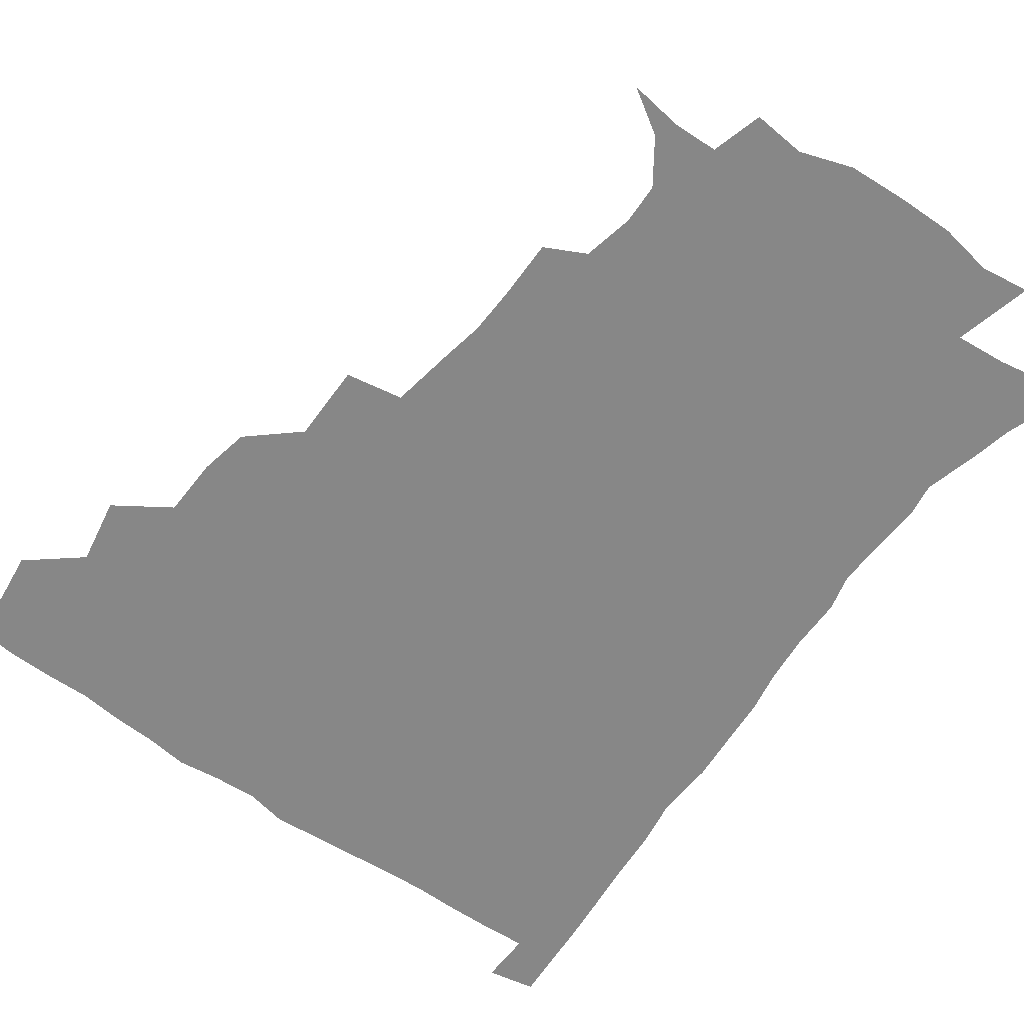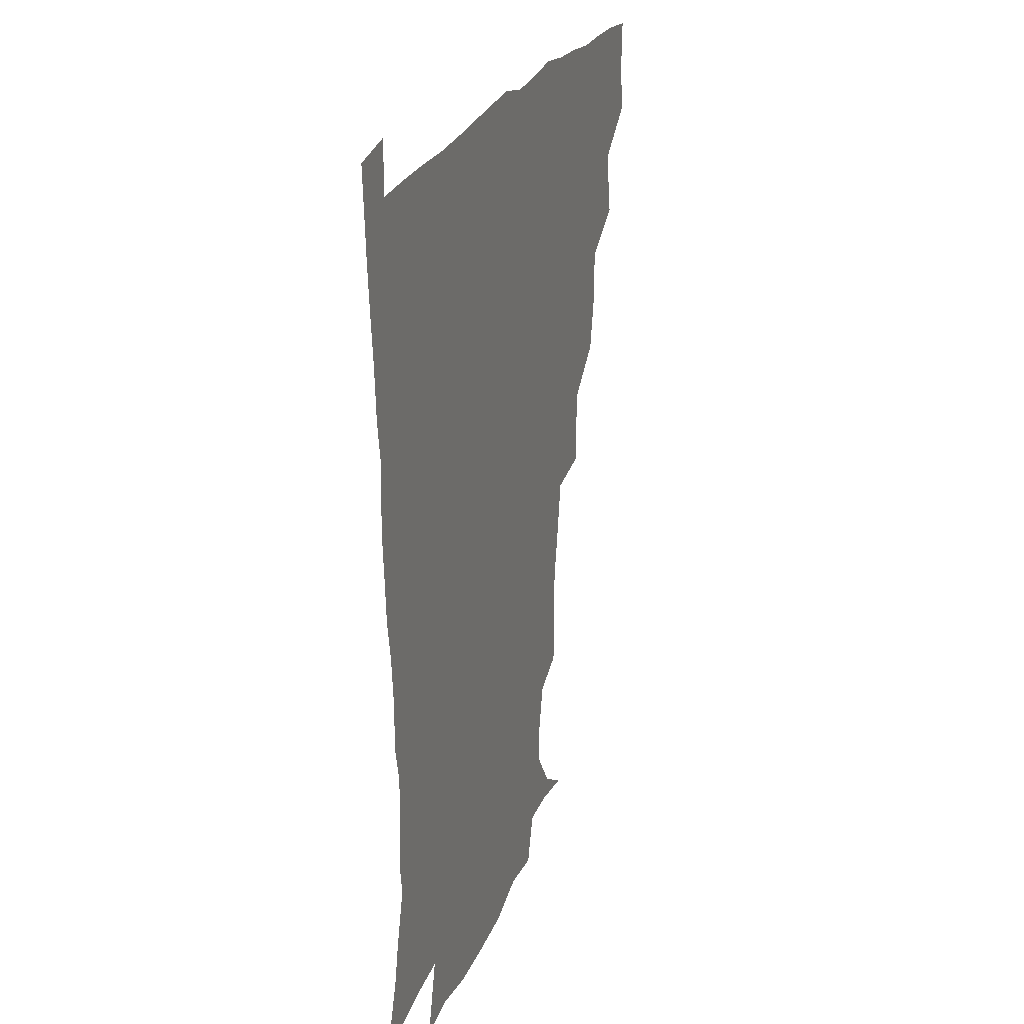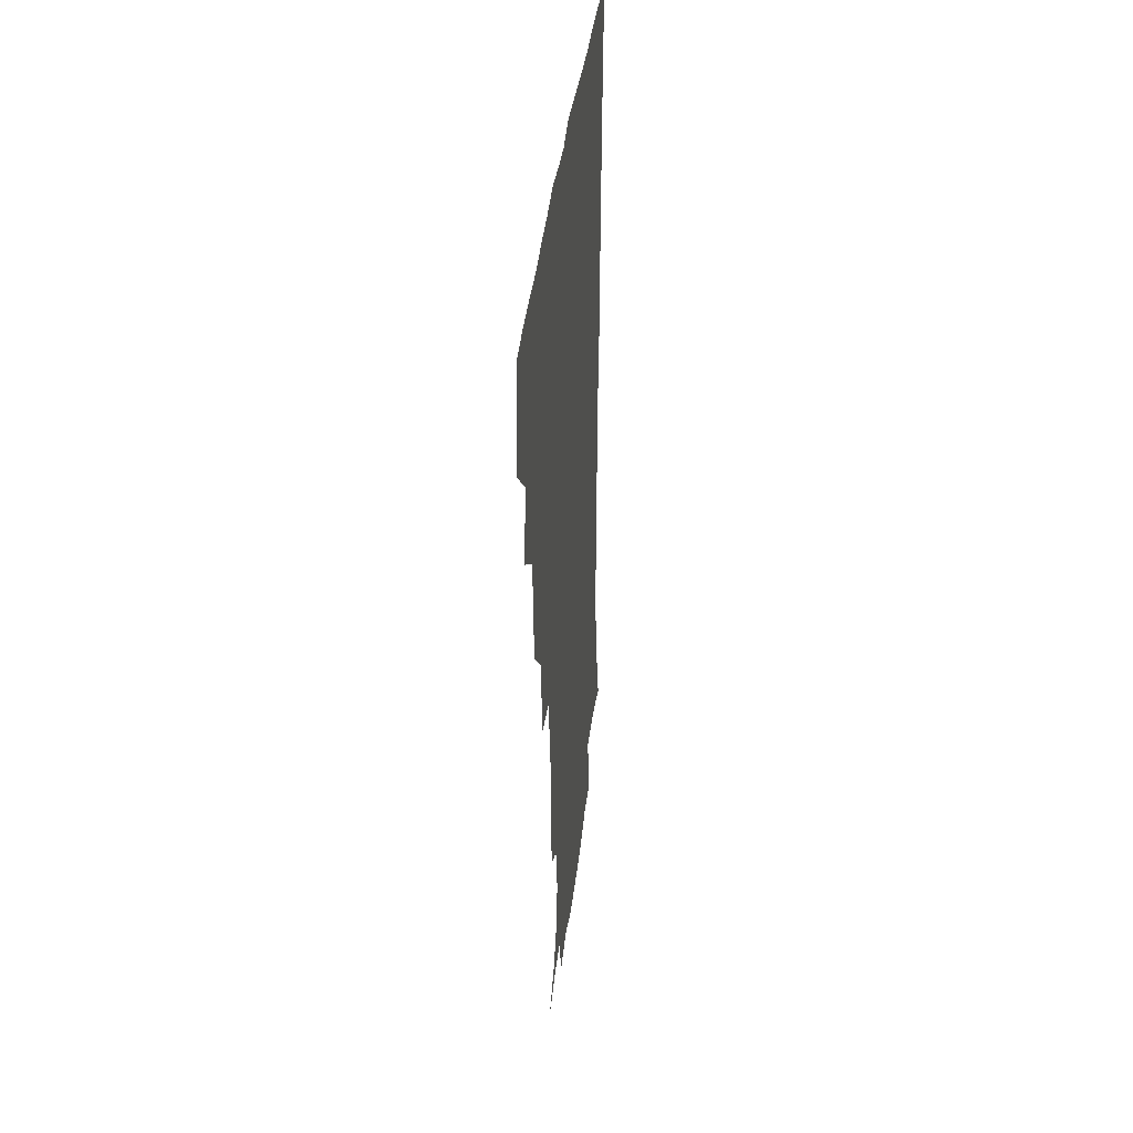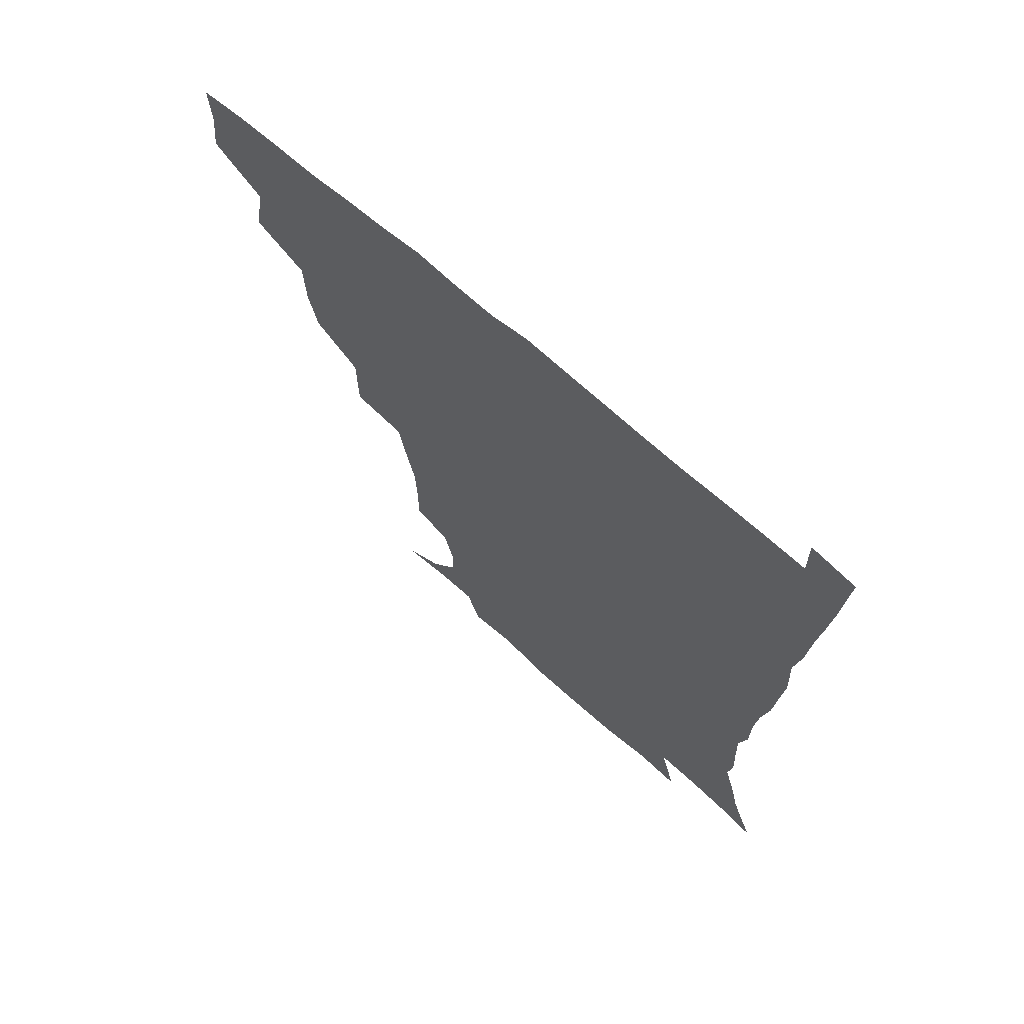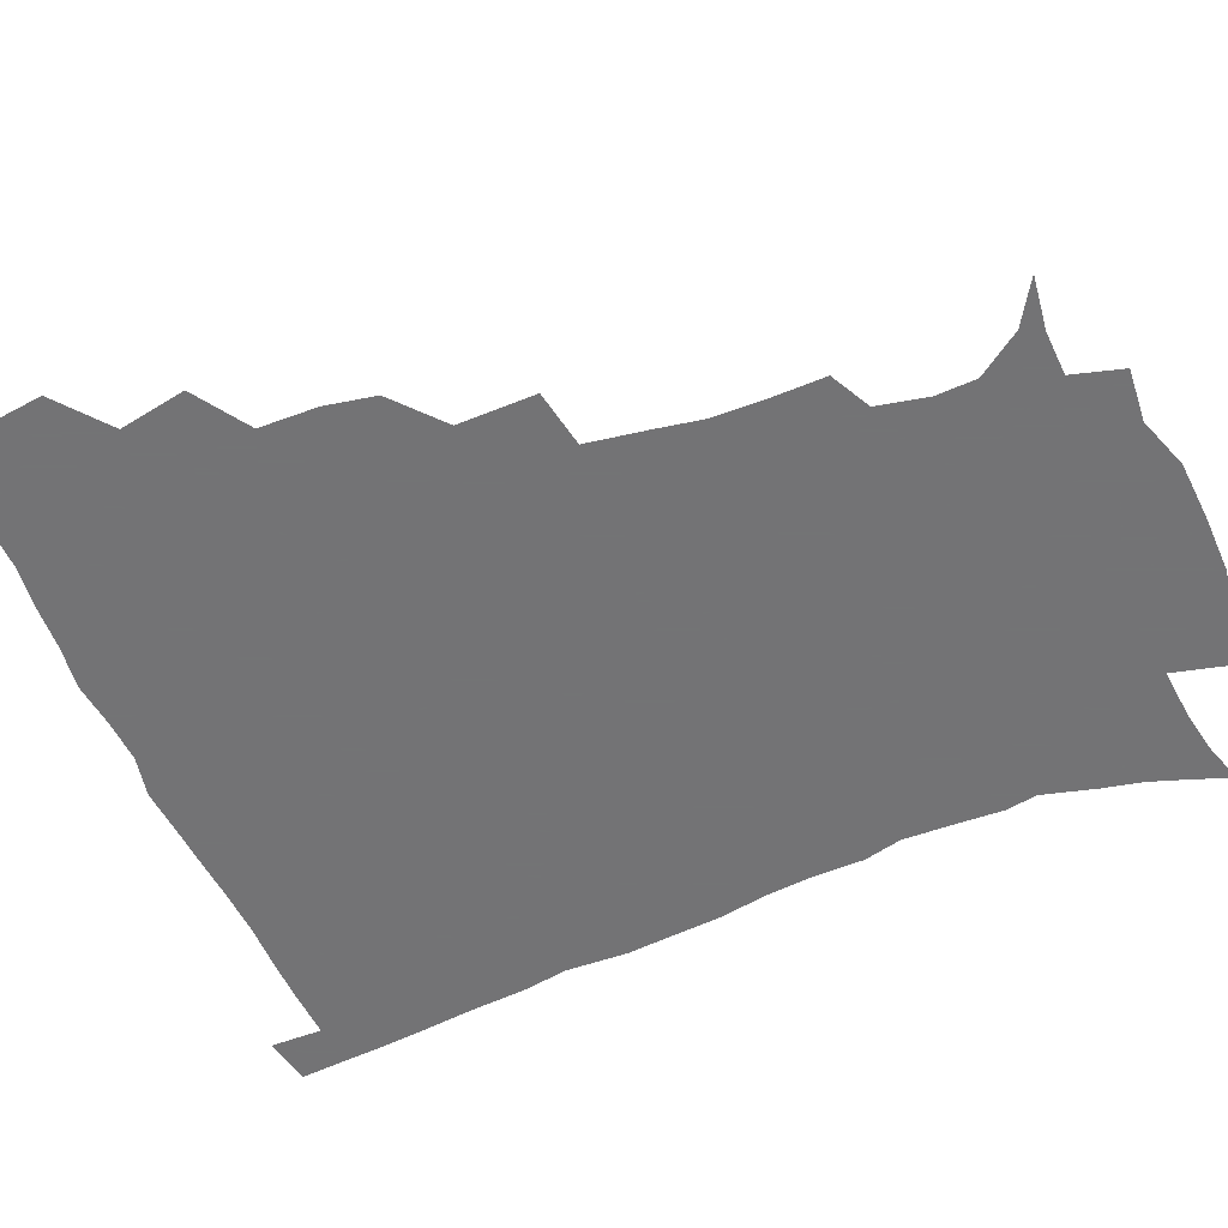
<metadata>
{"format":"obj","ext":"obj","renderer":"f3d","projection":"perspective","resolution":1024,"background":"white","views":[{"elev":-62.4,"azim":-35.9,"up":"+Z"},{"elev":24.9,"azim":109.4,"up":"+Y"},{"elev":34.8,"azim":-84.3,"up":"+Y"},{"elev":69.4,"azim":41.2,"up":"+Y"},{"elev":-56.0,"azim":-67.0,"up":"+Z"}]}
</metadata>
<code>
v 435.6 402 0
v 437.6 419.6 0
v 436.9 435.2 0
v 449.4 365.1 0
v 453.3 387.5 0
v 452.4 403.6 0
v 453.3 419.9 0
v 452 436.9 0
v 471.8 316.4 0
v 468.5 333.1 0
v 467.9 352.8 0
v 470.2 374.2 0
v 469.5 389.9 0
v 468.8 405.2 0
v 468.3 420.3 0
v 467.2 437.2 0
v 488.3 275.8 0
v 488.3 301.9 0
v 487.2 325.5 0
v 485.9 342.5 0
v 486.1 360.7 0
v 485.4 376.3 0
v 484.7 391.2 0
v 484 405.9 0
v 483.2 420.8 0
v 482.5 436.9 0
v 514.3 200.6 0
v 514.4 219.4 0
v 513.8 236.6 0
v 511.1 250.9 0
v 507.5 272.4 0
v 504.2 292.5 0
v 502.6 311.3 0
v 500.4 327 0
v 500.1 344.2 0
v 500.6 362 0
v 500.3 377.4 0
v 499.5 391.9 0
v 498.9 406.2 0
v 498.1 420.5 0
v 497.2 438.4 0
v 506.3 139.5 0
v 521 148.7 0
v 531 163.2 0
v 531.4 176.8 0
v 527.8 193.7 0
v 527.6 215.5 0
v 526.4 232.2 0
v 524.6 247.8 0
v 522.1 264.5 0
v 519.8 282.6 0
v 518.5 300.8 0
v 518.2 319.1 0
v 517.4 334.3 0
v 515.7 348.3 0
v 516 364.4 0
v 515.1 378.3 0
v 514.1 392.4 0
v 513.3 406.7 0
v 512.6 421.3 0
v 511.7 439.1 0
v 524.2 141.9 0
v 535.9 154.7 0
v 541.6 171.8 0
v 540.6 188.1 0
v 539 204 0
v 539.7 225.6 0
v 537.5 239.1 0
v 535.8 254.2 0
v 534.3 271.2 0
v 532.4 286.1 0
v 531.9 304.7 0
v 531.3 319.2 0
v 531.2 335.9 0
v 530.4 350.2 0
v 530.1 364.6 0
v 530.4 379.1 0
v 528.8 392.9 0
v 528.3 407 0
v 527.2 422.5 0
v 526 440.9 0
v 539.3 141.3 0
v 551.2 163.2 0
v 552.9 180.6 0
v 551.6 194.9 0
v 551.5 213.3 0
v 551.2 231.1 0
v 549.5 244.7 0
v 548.7 260.9 0
v 546.9 274 0
v 545.8 289.7 0
v 545 304.3 0
v 545.3 322 0
v 545.3 337.1 0
v 544.6 350.9 0
v 544.2 364.7 0
v 544.5 379.3 0
v 543.8 392.8 0
v 543.5 406.4 0
v 542.3 421.7 0
v 540.9 439.1 0
v 544.2 124.3 0
v 557.8 147.9 0
v 563.2 166.3 0
v 564.1 185.1 0
v 563.8 200.6 0
v 563.3 216.9 0
v 563 232.7 0
v 561.6 247.2 0
v 560.9 262.5 0
v 560.1 277.4 0
v 559.1 291.9 0
v 559.8 309.3 0
v 558.7 322 0
v 559.4 338.9 0
v 558.7 351.5 0
v 559.1 366.1 0
v 558.6 379.4 0
v 557.9 393 0
v 557.7 406.7 0
v 556.9 421.1 0
v 555.5 438.2 0
v 561.8 125.9 0
v 572.5 149.7 0
v 575.9 170.3 0
v 576.1 185.5 0
v 575.7 202.2 0
v 574.4 220.2 0
v 575.8 236.8 0
v 574 249.1 0
v 573.8 264.5 0
v 573.3 278.3 0
v 572.7 292.8 0
v 572.9 310.3 0
v 573.2 325.1 0
v 573 338.5 0
v 572.8 352.1 0
v 573.3 366.9 0
v 572.7 379.7 0
v 572.7 393.2 0
v 572 407.3 0
v 571.1 421.8 0
v 569.4 441 0
v 579.2 119.9 0
v 586.8 150.8 0
v 588 170.3 0
v 588.4 187.4 0
v 588.3 204.9 0
v 587.1 217.6 0
v 586.2 239.8 0
v 587 251.5 0
v 587 265 0
v 586.6 280.1 0
v 586.3 294.4 0
v 586.3 310.7 0
v 586.5 325.5 0
v 586.9 338.8 0
v 586.8 351.9 0
v 587.1 366.5 0
v 587.1 379.8 0
v 587 393.4 0
v 586.8 407.1 0
v 585.4 422.8 0
v 583.7 439.7 0
v 599 118.7 0
v 600.8 150.3 0
v 600.7 170.5 0
v 600.7 188.9 0
v 600.5 205.1 0
v 601.1 218 0
v 600.1 232.7 0
v 599.7 247.4 0
v 599.1 265.5 0
v 599.5 280.9 0
v 599.6 295.2 0
v 599.6 310.7 0
v 600.1 323.9 0
v 600.4 339.3 0
v 600.9 352.7 0
v 601.2 366.7 0
v 601.6 380.1 0
v 601.4 393.7 0
v 601.1 407.8 0
v 600 422.9 0
v 598.3 438.7 0
v 618.1 118.4 0
v 615.1 150.1 0
v 614.1 168.7 0
v 612.9 187.7 0
v 612.4 203.9 0
v 612.9 220.6 0
v 612.3 235.5 0
v 612.2 252 0
v 612.3 265.2 0
v 612.1 280.9 0
v 612.6 295.1 0
v 612.8 309.3 0
v 613.5 324.8 0
v 613.9 338.4 0
v 614.5 353.2 0
v 615.1 366.9 0
v 615.7 380.1 0
v 616.4 393.7 0
v 616.6 407.2 0
v 615.5 422 0
v 613.8 437.4 0
v 636.2 121.4 0
v 630.6 146.9 0
v 627 168.8 0
v 625.7 185.5 0
v 624.4 203.1 0
v 624.3 220.5 0
v 624.2 235.5 0
v 624.3 249.7 0
v 624.8 265 0
v 625.2 278.5 0
v 625.4 293.6 0
v 626.1 307.1 0
v 626 325.4 0
v 627.2 338.2 0
v 627.7 353.3 0
v 628.8 366 0
v 629.7 379.9 0
v 630.3 393.6 0
v 630.9 407.3 0
v 630.9 421.3 0
v 629.6 436.5 0
v 652.8 119 0
v 646.2 144.8 0
v 641.5 164.1 0
v 637.9 184.4 0
v 636.5 201.2 0
v 635.7 218.3 0
v 636.3 232.2 0
v 637.5 244.2 0
v 636.3 263.4 0
v 637.5 276.8 0
v 637.9 291.7 0
v 640 303.6 0
v 639.6 320.8 0
v 640.6 335.2 0
v 640.6 352 0
v 642.4 364.9 0
v 643.3 380.9 0
v 644.3 393.5 0
v 645 407.2 0
v 645.5 421.1 0
v 644.7 436.6 0
v 663.5 143.2 0
v 654.8 163.4 0
v 651.3 180 0
v 649 196.8 0
v 647.6 213.4 0
v 647.6 229.1 0
v 648.7 242.6 0
v 649.3 257.1 0
v 649.7 272.9 0
v 651.1 286.6 0
v 651.7 303.2 0
v 652.5 318 0
v 654.5 331.2 0
v 655 347.1 0
v 655.9 362.6 0
v 656.4 379.3 0
v 657.9 393.1 0
v 659.3 406.8 0
v 660 421.1 0
v 660 436.2 0
v 678.1 140.5 0
v 670.5 157.5 0
v 665.2 174.3 0
v 662.4 189.7 0
v 660.4 205.6 0
v 660.1 221.2 0
v 660.3 236.1 0
v 661.2 250.7 0
v 662.4 265.6 0
v 662.8 282.3 0
v 664.2 297.3 0
v 667 310.2 0
v 667 328 0
v 667.3 344.9 0
v 669 359.8 0
v 670.5 375.3 0
v 672.2 390.5 0
v 673.5 406 0
v 674.6 420.5 0
v 675.4 435.3 0
v 675 452.9 0
v 691.6 136.3 0
v 686.9 148.7 0
v 682.3 162.3 0
v 679.4 175.3 0
v 674.4 193.6 0
v 676.1 204.5 0
v 675.2 220.4 0
v 674.5 237.5 0
v 677.5 250.3 0
v 677.6 268 0
v 679 284.2 0
v 681.5 298.9 0
v 682.6 315.6 0
v 683.8 332.1 0
v 682.8 352.8 0
v 685.2 368.4 0
v 686.3 386.9 0
v 688 403.8 0
v 689.3 419.4 0
v 690.3 434.6 0
v 691.3 449.7 0
f 5 6 1
f 1 6 2
f 6 7 2
f 2 7 3
f 7 8 3
f 11 12 4
f 4 12 5
f 12 13 5
f 5 13 6
f 13 14 6
f 6 14 7
f 14 15 7
f 7 15 8
f 15 16 8
f 18 19 9
f 9 19 10
f 19 20 10
f 10 20 11
f 20 21 11
f 11 21 12
f 21 22 12
f 12 22 13
f 22 23 13
f 13 23 14
f 23 24 14
f 14 24 15
f 24 25 15
f 15 25 16
f 25 26 16
f 31 32 17
f 17 32 18
f 32 33 18
f 18 33 19
f 33 34 19
f 19 34 20
f 34 35 20
f 20 35 21
f 35 36 21
f 21 36 22
f 36 37 22
f 22 37 23
f 37 38 23
f 23 38 24
f 38 39 24
f 24 39 25
f 39 40 25
f 25 40 26
f 40 41 26
f 46 47 27
f 27 47 28
f 47 48 28
f 28 48 29
f 48 49 29
f 29 49 30
f 49 50 30
f 30 50 31
f 50 51 31
f 31 51 32
f 51 52 32
f 32 52 33
f 52 53 33
f 33 53 34
f 53 54 34
f 34 54 35
f 54 55 35
f 35 55 36
f 55 56 36
f 36 56 37
f 56 57 37
f 37 57 38
f 57 58 38
f 38 58 39
f 58 59 39
f 39 59 40
f 59 60 40
f 40 60 41
f 60 61 41
f 42 62 43
f 62 63 43
f 43 63 44
f 63 64 44
f 44 64 45
f 64 65 45
f 45 65 46
f 65 66 46
f 46 66 47
f 66 67 47
f 47 67 48
f 67 68 48
f 48 68 49
f 68 69 49
f 49 69 50
f 69 70 50
f 50 70 51
f 70 71 51
f 51 71 52
f 71 72 52
f 52 72 53
f 72 73 53
f 53 73 54
f 73 74 54
f 54 74 55
f 74 75 55
f 55 75 56
f 75 76 56
f 56 76 57
f 76 77 57
f 57 77 58
f 77 78 58
f 58 78 59
f 78 79 59
f 59 79 60
f 79 80 60
f 60 80 61
f 80 81 61
f 62 82 63
f 82 83 63
f 63 83 64
f 83 84 64
f 64 84 65
f 84 85 65
f 65 85 66
f 85 86 66
f 66 86 67
f 86 87 67
f 67 87 68
f 87 88 68
f 68 88 69
f 88 89 69
f 69 89 70
f 89 90 70
f 70 90 71
f 90 91 71
f 71 91 72
f 91 92 72
f 72 92 73
f 92 93 73
f 73 93 74
f 93 94 74
f 74 94 75
f 94 95 75
f 75 95 76
f 95 96 76
f 76 96 77
f 96 97 77
f 77 97 78
f 97 98 78
f 78 98 79
f 98 99 79
f 79 99 80
f 99 100 80
f 80 100 81
f 100 101 81
f 102 103 82
f 82 103 83
f 103 104 83
f 83 104 84
f 104 105 84
f 84 105 85
f 105 106 85
f 85 106 86
f 106 107 86
f 86 107 87
f 107 108 87
f 87 108 88
f 108 109 88
f 88 109 89
f 109 110 89
f 89 110 90
f 110 111 90
f 90 111 91
f 111 112 91
f 91 112 92
f 112 113 92
f 92 113 93
f 113 114 93
f 93 114 94
f 114 115 94
f 94 115 95
f 115 116 95
f 95 116 96
f 116 117 96
f 96 117 97
f 117 118 97
f 97 118 98
f 118 119 98
f 98 119 99
f 119 120 99
f 99 120 100
f 120 121 100
f 100 121 101
f 121 122 101
f 102 123 103
f 123 124 103
f 103 124 104
f 124 125 104
f 104 125 105
f 125 126 105
f 105 126 106
f 126 127 106
f 106 127 107
f 127 128 107
f 107 128 108
f 128 129 108
f 108 129 109
f 129 130 109
f 109 130 110
f 130 131 110
f 110 131 111
f 131 132 111
f 111 132 112
f 132 133 112
f 112 133 113
f 133 134 113
f 113 134 114
f 134 135 114
f 114 135 115
f 135 136 115
f 115 136 116
f 136 137 116
f 116 137 117
f 137 138 117
f 117 138 118
f 138 139 118
f 118 139 119
f 139 140 119
f 119 140 120
f 140 141 120
f 120 141 121
f 141 142 121
f 121 142 122
f 142 143 122
f 123 144 124
f 144 145 124
f 124 145 125
f 145 146 125
f 125 146 126
f 146 147 126
f 126 147 127
f 147 148 127
f 127 148 128
f 148 149 128
f 128 149 129
f 149 150 129
f 129 150 130
f 150 151 130
f 130 151 131
f 151 152 131
f 131 152 132
f 152 153 132
f 132 153 133
f 153 154 133
f 133 154 134
f 154 155 134
f 134 155 135
f 155 156 135
f 135 156 136
f 156 157 136
f 136 157 137
f 157 158 137
f 137 158 138
f 158 159 138
f 138 159 139
f 159 160 139
f 139 160 140
f 160 161 140
f 140 161 141
f 161 162 141
f 141 162 142
f 162 163 142
f 142 163 143
f 163 164 143
f 144 165 145
f 165 166 145
f 145 166 146
f 166 167 146
f 146 167 147
f 167 168 147
f 147 168 148
f 168 169 148
f 148 169 149
f 169 170 149
f 149 170 150
f 170 171 150
f 150 171 151
f 171 172 151
f 151 172 152
f 172 173 152
f 152 173 153
f 173 174 153
f 153 174 154
f 174 175 154
f 154 175 155
f 175 176 155
f 155 176 156
f 176 177 156
f 156 177 157
f 177 178 157
f 157 178 158
f 178 179 158
f 158 179 159
f 179 180 159
f 159 180 160
f 180 181 160
f 160 181 161
f 181 182 161
f 161 182 162
f 182 183 162
f 162 183 163
f 183 184 163
f 163 184 164
f 184 185 164
f 165 186 166
f 186 187 166
f 166 187 167
f 187 188 167
f 167 188 168
f 188 189 168
f 168 189 169
f 189 190 169
f 169 190 170
f 190 191 170
f 170 191 171
f 191 192 171
f 171 192 172
f 192 193 172
f 172 193 173
f 193 194 173
f 173 194 174
f 194 195 174
f 174 195 175
f 195 196 175
f 175 196 176
f 196 197 176
f 176 197 177
f 197 198 177
f 177 198 178
f 198 199 178
f 178 199 179
f 199 200 179
f 179 200 180
f 200 201 180
f 180 201 181
f 201 202 181
f 181 202 182
f 202 203 182
f 182 203 183
f 203 204 183
f 183 204 184
f 204 205 184
f 184 205 185
f 205 206 185
f 186 207 187
f 207 208 187
f 187 208 188
f 208 209 188
f 188 209 189
f 209 210 189
f 189 210 190
f 210 211 190
f 190 211 191
f 211 212 191
f 191 212 192
f 212 213 192
f 192 213 193
f 213 214 193
f 193 214 194
f 214 215 194
f 194 215 195
f 215 216 195
f 195 216 196
f 216 217 196
f 196 217 197
f 217 218 197
f 197 218 198
f 218 219 198
f 198 219 199
f 219 220 199
f 199 220 200
f 220 221 200
f 200 221 201
f 221 222 201
f 201 222 202
f 222 223 202
f 202 223 203
f 223 224 203
f 203 224 204
f 224 225 204
f 204 225 205
f 225 226 205
f 205 226 206
f 226 227 206
f 207 228 208
f 228 229 208
f 208 229 209
f 229 230 209
f 209 230 210
f 230 231 210
f 210 231 211
f 231 232 211
f 211 232 212
f 232 233 212
f 212 233 213
f 233 234 213
f 213 234 214
f 234 235 214
f 214 235 215
f 235 236 215
f 215 236 216
f 236 237 216
f 216 237 217
f 237 238 217
f 217 238 218
f 238 239 218
f 218 239 219
f 239 240 219
f 219 240 220
f 240 241 220
f 220 241 221
f 241 242 221
f 221 242 222
f 242 243 222
f 222 243 223
f 243 244 223
f 223 244 224
f 244 245 224
f 224 245 225
f 245 246 225
f 225 246 226
f 246 247 226
f 226 247 227
f 247 248 227
f 229 249 230
f 249 250 230
f 230 250 231
f 250 251 231
f 231 251 232
f 251 252 232
f 232 252 233
f 252 253 233
f 233 253 234
f 253 254 234
f 234 254 235
f 254 255 235
f 235 255 236
f 255 256 236
f 236 256 237
f 256 257 237
f 237 257 238
f 257 258 238
f 238 258 239
f 258 259 239
f 239 259 240
f 259 260 240
f 240 260 241
f 260 261 241
f 241 261 242
f 261 262 242
f 242 262 243
f 262 263 243
f 243 263 244
f 263 264 244
f 244 264 245
f 264 265 245
f 245 265 246
f 265 266 246
f 246 266 247
f 266 267 247
f 247 267 248
f 267 268 248
f 249 269 250
f 269 270 250
f 250 270 251
f 270 271 251
f 251 271 252
f 271 272 252
f 252 272 253
f 272 273 253
f 253 273 254
f 273 274 254
f 254 274 255
f 274 275 255
f 255 275 256
f 275 276 256
f 256 276 257
f 276 277 257
f 257 277 258
f 277 278 258
f 258 278 259
f 278 279 259
f 259 279 260
f 279 280 260
f 260 280 261
f 280 281 261
f 261 281 262
f 281 282 262
f 262 282 263
f 282 283 263
f 263 283 264
f 283 284 264
f 264 284 265
f 284 285 265
f 265 285 266
f 285 286 266
f 266 286 267
f 286 287 267
f 267 287 268
f 287 288 268
f 269 290 270
f 290 291 270
f 270 291 271
f 291 292 271
f 271 292 272
f 292 293 272
f 272 293 273
f 293 294 273
f 273 294 274
f 294 295 274
f 274 295 275
f 295 296 275
f 275 296 276
f 296 297 276
f 276 297 277
f 297 298 277
f 277 298 278
f 298 299 278
f 278 299 279
f 299 300 279
f 279 300 280
f 300 301 280
f 280 301 281
f 301 302 281
f 281 302 282
f 302 303 282
f 282 303 283
f 303 304 283
f 283 304 284
f 304 305 284
f 284 305 285
f 305 306 285
f 285 306 286
f 306 307 286
f 286 307 287
f 307 308 287
f 287 308 288
f 308 309 288
f 288 309 289
f 309 310 289

</code>
